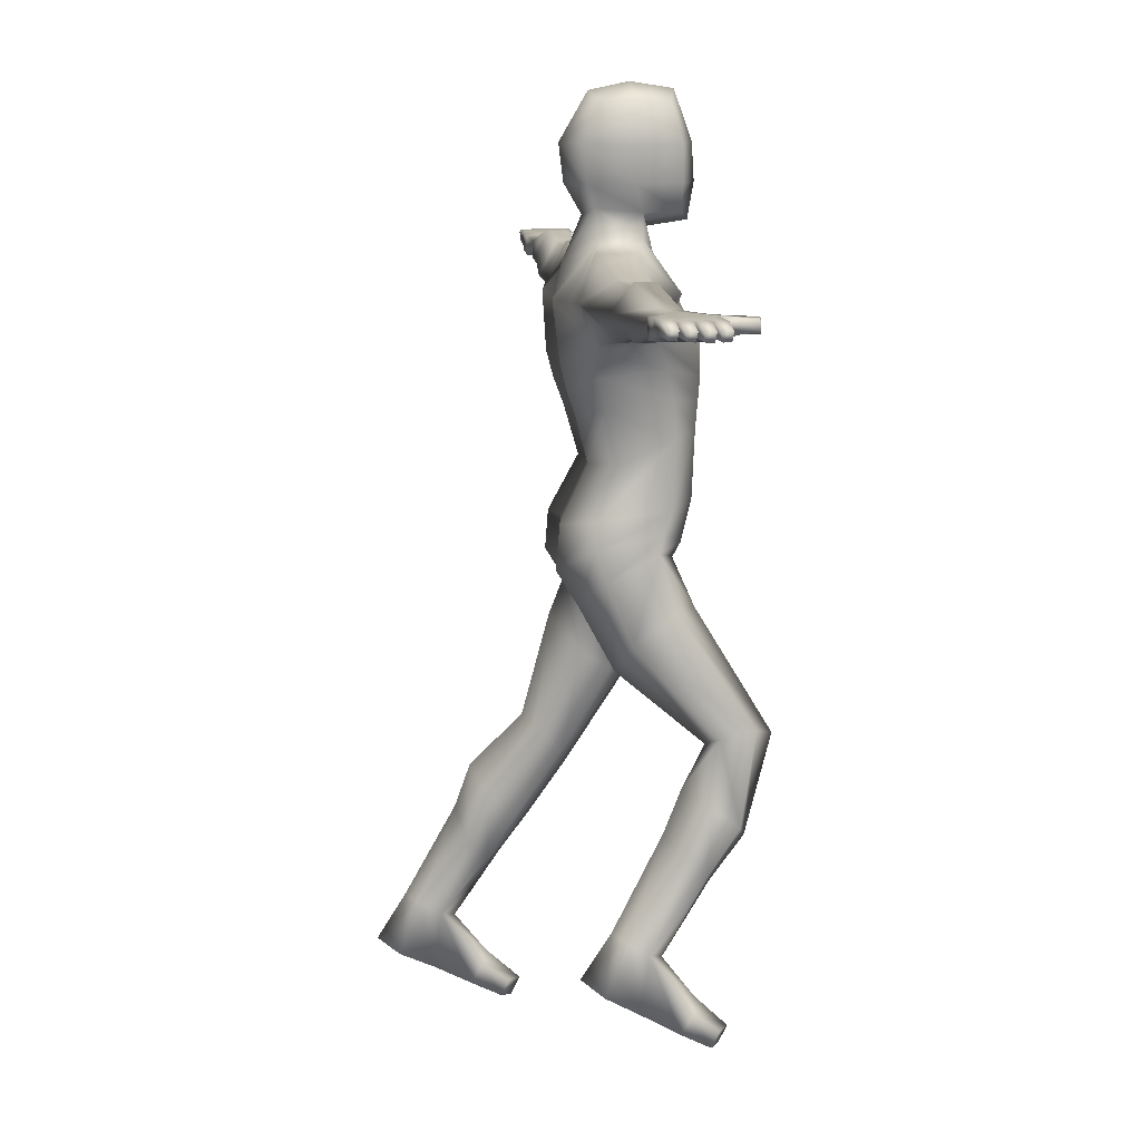
<metadata>
{"format":"obj","ext":"obj","renderer":"f3d","projection":"perspective","resolution":1024,"background":"white","views":[{"elev":12.1,"azim":81.5,"up":"+Y"}]}
</metadata>
<code>
v 0.7997 1.48 0.006095
v 0.8063 1.519 0.01564
v 0.837 1.521 0.01575
v 0.8375 1.489 0.06864
v 0.8398 1.489 0.04222
v 0.8899 1.494 0.04092
v 0.8359 1.521 0.06849
v 0.8912 1.494 0.06724
v 0.8382 1.521 0.04207
v 0.8887 1.52 0.04079
v 0.9374 1.492 0.04552
v 0.8899 1.52 0.06711
v 0.9403 1.51 0.06326
v 0.9381 1.492 0.06026
v 0.9393 1.51 0.0422
v 0.8264 1.52 0.09494
v 0.8829 1.52 0.06993
v 0.8279 1.489 0.09509
v 0.8841 1.494 0.07006
v 0.928 1.491 0.07475
v 0.8853 1.495 0.09637
v 0.9287 1.493 0.08948
v 0.8842 1.518 0.09626
v 0.9309 1.509 0.09249
v 0.9299 1.51 0.07143
v 0.8832 1.52 0.01184
v 0.8857 1.494 0.03828
v 0.8385 1.488 0.0159
v 0.8844 1.494 0.01196
v 0.9327 1.491 0.0313
v 0.932 1.491 0.01656
v 0.8845 1.52 0.03816
v 0.9348 1.51 0.0343
v 0.9338 1.51 0.01324
v 0.7515 1.47 0.02011
v 0.7502 1.516 0.02078
v 0.7654 1.514 -0.01819
v 0.7924 1.486 -0.02745
v 0.7915 1.514 -0.02689
v 0.7983 1.49 -0.06078
v 0.7963 1.511 -0.05855
v 0.7664 1.483 -0.01882
v 0.7819 1.485 -0.06298
v 0.7811 1.514 -0.06227
v 0.7155 1.517 0.0553
v 0.7155 1.524 0.09405
v 0.7561 1.522 0.07362
v 0.7155 1.507 0.1171
v 0.7567 1.515 0.1239
v 0.7155 1.476 0.06277
v 0.7578 1.471 0.07334
v 0.758 1.473 0.1236
v 0.7155 1.494 0.03954
v 0.9088 1.491 0.1017
v 0.9106 1.51 0.09838
v 0.9117 1.509 0.1194
v 0.8649 1.518 0.1232
v 0.8661 1.495 0.1233
v 0.9094 1.493 0.1164
v 0.8636 1.52 0.09688
v 0.8649 1.494 0.097
v 0.8161 1.49 0.1238
v 0.8147 1.519 0.1237
v 0.7155 1.483 0.1017
v 0.7899 1.516 0.1252
v 0.7925 1.48 0.1249
v 0.7963 1.521 0.04351
v 0.7979 1.489 0.04366
v 0.1798 1.473 0.1655
v 0.1477 1.559 0.1157
v 0.06462 1.579 0.09357
v 0.1463 1.56 0.02877
v 0.0641 1.581 0.009367
v 0.1803 1.486 -0.04527
v 0.08532 1.078 -0.08509
v 0.1556 1.068 -0.03574
v 0.1701 1.024 -0.01628
v 0.157 1.05 0.1143
v 0.08532 1.034 0.1726
v 0.09102 0.9466 0.1818
v 0.004207 1.037 0.159
v 0.004207 0.9036 0.1278
v 0.004207 1.078 -0.08509
v 0.004207 0.9279 -0.05285
v 0.1719 0.9981 0.1148
v 0.1591 0.2234 0.05817
v 0.1591 0.2013 0.01644
v 0.1589 0.08628 0.03554
v 0.2282 0.2013 0.01644
v 0.2282 0.2234 0.05817
v 0.2501 0.08628 0.03554
v 0.1936 0.2387 0.08697
v 0.2466 0.1243 0.1073
v 0.1463 0.1243 0.1073
v 0.1568 0.04647 -0.1195
v 0.1963 0.03576 -0.1458
v 0.1568 0.01339 -0.102
v 0.2525 0.04647 -0.1195
v 0.2549 0.01339 -0.102
v 0.07995 1.508 -0.03336
v 0.004207 1.473 -0.0469
v 0.07129 1.47 0.185
v 0.004207 1.464 0.1735
v 0.061 1.638 0.1009
v 0.004207 1.598 -0.006751
v 0.06573 1.629 0.009241
v 0.004207 1.534 -0.0244
v 0.004207 1.531 0.1568
v 0.004207 1.395 -0.09263
v 0.09658 1.35 0.1742
v 0.1996 1.398 0.001093
v 0.104 1.389 -0.09515
v 0.2039 1.381 0.1172
v 0.004207 1.219 -0.07445
v 0.106 1.219 -0.08717
v 0.1351 1.202 -0.04419
v 0.1467 1.161 0.05578
v 0.06517 1.148 0.1153
v 0.004207 1.151 0.1037
v 0.004207 1.61 -0.08716
v 0.004207 1.62 0.1174
v 0.06927 1.684 0.1168
v 0.004207 1.683 0.1537
v 0.004207 1.759 0.1629
v 0.08398 1.759 -0.06372
v 0.004207 1.759 -0.09518
v 0.004207 1.859 -0.05914
v 0.07062 1.76 0.1248
v 0.06569 1.837 0.09614
v 0.1937 0.08619 0.03537
v 0.194 0.1461 0.1484
v 0.4744 1.446 0.09932
v 0.5205 1.44 0.1056
v 0.5205 1.491 0.1438
v 0.4744 1.489 0.1423
v 0.5205 1.546 0.1056
v 0.4744 1.53 0.09929
v 0.4744 1.53 0.06513
v 0.5205 1.547 0.06546
v 0.4961 1.489 0.03829
v 0.5205 1.491 0.03676
v 0.4744 1.446 0.0652
v 0.5205 1.44 0.0655
v 0.4102 1.429 0.05013
v 0.4292 1.478 0.02133
v 0.4079 1.531 0.05363
v 0.3382 1.531 0.104
v 0.3076 1.475 0.1587
v 0.3381 1.417 0.1048
v -0.466 1.446 0.09932
v -0.466 1.446 0.0652
v -0.3297 1.417 0.1048
v -0.2992 1.475 0.1587
v -0.466 1.53 0.09929
v -0.466 1.489 0.1423
v -0.466 1.53 0.06513
v -0.3297 1.531 0.104
v -0.4877 1.489 0.03829
v -0.3995 1.531 0.05363
v -0.4018 1.429 0.05013
v -0.5121 1.44 0.1056
v -0.5121 1.491 0.03676
v -0.5121 1.547 0.06546
v -0.5121 1.546 0.1056
v -0.5121 1.491 0.1438
v -0.1379 0.09677 0.4743
v -0.1856 0.1176 0.5159
v -0.1505 0.06045 0.4016
v -0.1853 0.06036 0.4015
v -0.2417 0.06045 0.4016
v 0.004207 1.856 0.1063
v -0.05727 1.837 0.09614
v -0.07557 1.759 -0.06372
v -0.05727 1.832 -0.04299
v -0.06086 1.684 0.1168
v -0.05732 1.629 0.009241
v -0.05675 1.148 0.1153
v -0.07691 1.034 0.1724
v -0.1383 1.161 0.05578
v -0.1485 1.051 0.1106
v -0.1267 1.202 -0.04419
v -0.09762 1.219 -0.08717
v -0.1472 1.066 -0.03945
v -0.1955 1.381 0.1172
v -0.08816 1.35 0.1742
v -0.06287 1.47 0.185
v -0.1912 1.398 0.001093
v -0.1719 1.486 -0.04527
v -0.07153 1.508 -0.03336
v -0.05259 1.638 0.1009
v -0.0562 1.579 0.09357
v -0.05568 1.581 0.009367
v -0.1879 0.01423 0.2192
v -0.1882 -0.02178 0.2372
v -0.2465 -0.009162 0.2624
v -0.1483 0.02432 0.2457
v -0.1483 -0.009162 0.2624
v -0.1852 0.2116 0.4567
v -0.2197 0.197 0.4275
v -0.2382 0.09677 0.4743
v -0.2197 0.1759 0.3853
v -0.1507 0.197 0.4275
v -0.1617 1.02 -0.02614
v -0.1635 1.003 0.106
v -0.07691 1.078 -0.08509
v -0.0826 0.955 0.1777
v -0.0826 0.9897 -0.06942
v -0.1379 1.56 0.02877
v -0.1393 1.559 0.1157
v -0.1714 1.473 0.1655
v 0.1964 0.04543 -0.04155
v 0.2602 0.04584 -0.04076
v 0.1966 0.000173 -0.1269
v 0.2575 0.08582 -0.06537
v 0.1552 0.04584 -0.04076
v 0.1565 0.08582 -0.06537
v 0.1959 0.1011 -0.0781
v 0.1936 0.1854 -0.01354
v -0.1507 0.1759 0.3853
v -0.148 0.06238 0.3007
v -0.1875 0.07801 0.2884
v -0.1852 0.1607 0.3549
v -0.2491 0.06238 0.3007
v -0.1468 0.02183 0.3244
v -0.188 0.02143 0.3236
v -0.2517 0.02183 0.3244
v -0.2441 0.02432 0.2457
v 0.09296 0.4243 -0.1498
v 0.1142 0.331 -0.07801
v 0.09079 0.4731 -0.08577
v 0.1131 0.3672 -0.03826
v 0.1611 0.4172 -0.1812
v 0.1701 0.3319 -0.1123
v 0.2352 0.4532 -0.1588
v 0.23 0.3595 -0.09768
v 0.2335 0.4983 -0.1033
v 0.2289 0.3957 -0.05792
v 0.1576 0.5145 -0.05625
v 0.167 0.4285 -0.01902
v -0.1492 0.4935 0.325
v -0.1586 0.4039 0.3552
v -0.1047 0.343 0.3345
v -0.2251 0.476 0.2781
v -0.2204 0.372 0.3155
v -0.2268 0.4265 0.2238
v -0.2216 0.3367 0.2749
v -0.1527 0.3868 0.2038
v -0.1617 0.3095 0.2597
v -0.08454 0.394 0.241
v -0.1058 0.3078 0.2939
v -0.08237 0.4507 0.298
v 0.1841 0.9346 0.0963
v 0.2029 0.8145 0.04838
v 0.1765 0.9881 -0.007017
v 0.1025 0.8771 0.1399
v 0.1177 0.7467 0.0697
v 0.09102 0.9945 -0.06357
v 0.2025 0.8765 -0.0375
v 0.1162 0.8703 -0.08711
v 0.09599 0.9685 -0.04512
v 0.01744 0.8883 -0.002047
v 0.02622 0.7881 -0.06283
v 0.01791 0.8764 0.08942
v 0.02562 0.7589 -0.003577
v -0.009493 0.8798 0.08944
v -0.0172 0.7553 0.1164
v -0.01781 0.7191 0.05554
v -0.09409 0.8922 0.1395
v -0.1093 0.8125 0.1668
v -0.00903 0.8792 -0.00382
v -0.08757 0.9602 -0.05332
v -0.1681 0.9807 -0.02033
v -0.1078 0.7452 -0.02317
v -0.1757 0.9413 0.08525
v -0.1945 0.8305 0.09746
v -0.1941 0.7906 -0.001354
v 0.1715 1.266 0.09822
v 0.1526 1.281 -0.03516
v 0.004207 1.261 -0.08288
v 0.1129 1.274 -0.0905
v 0.0826 1.244 0.1417
v 0.004207 1.246 0.1266
v -0.07418 1.244 0.1417
v -0.1631 1.266 0.09822
v -0.1045 1.274 -0.0905
v -0.1442 1.281 -0.03516
v 0.236 1.425 0.03908
v 0.2334 1.479 0.008272
v 0.2282 1.553 0.04324
v 0.2256 1.553 0.115
v 0.2121 1.474 0.1549
v 0.2249 1.399 0.1144
v -0.2275 1.425 0.03908
v -0.2165 1.399 0.1144
v -0.2037 1.474 0.1549
v -0.2172 1.553 0.115
v -0.2198 1.553 0.04324
v -0.4208 1.478 0.02133
v -0.225 1.479 0.008272
v 0.004207 1.683 -0.09993
v 0.07485 1.683 -0.06624
v -0.05526 1.628 -0.06496
v -0.06644 1.683 -0.06624
v -0.07327 1.682 0.02366
v 0.06367 1.628 -0.06496
v 0.08169 1.682 0.02366
v -0.0622 1.76 0.1248
v -0.0827 1.758 0.01961
v 0.09112 1.758 0.01961
v -0.06632 1.841 0.0243
v 0.07474 1.841 0.0243
v 0.06569 1.832 -0.04299
v 0.004207 1.873 0.02662
v -0.5121 1.44 0.0655
v -0.7071 1.483 0.1017
v -0.7071 1.494 0.03954
v -0.7071 1.517 0.0553
v -0.7071 1.524 0.09405
v -0.7071 1.507 0.1171
v -0.8552 1.52 0.09688
v -0.818 1.52 0.09494
v -0.8195 1.489 0.09509
v -0.8758 1.518 0.09626
v -0.8769 1.495 0.09637
v -0.7913 1.48 0.006094
v -0.7894 1.489 0.04366
v -0.8314 1.489 0.04222
v -0.8076 1.49 0.1238
v -0.7841 1.48 0.1249
v -0.7496 1.473 0.1236
v -0.7494 1.471 0.07334
v -0.7431 1.47 0.02011
v -0.829 1.489 0.06864
v -0.7979 1.519 0.01564
v -0.8286 1.521 0.01575
v -0.7879 1.521 0.04351
v -0.7477 1.522 0.07362
v -0.8298 1.521 0.04207
v -0.8275 1.521 0.06848
v -0.7483 1.515 0.1239
v -0.7815 1.516 0.1252
v -0.8063 1.519 0.1237
v -0.8565 1.518 0.1232
v -0.8576 1.495 0.1233
v -0.8564 1.494 0.097
v -0.9004 1.491 0.1017
v -0.901 1.493 0.1164
v -0.9022 1.51 0.09838
v -0.9032 1.509 0.1194
v -0.7071 1.476 0.06277
v -0.7418 1.516 0.02078
v -0.7879 1.511 -0.05855
v -0.7726 1.514 -0.06227
v -0.7899 1.49 -0.06078
v -0.758 1.483 -0.01882
v -0.7735 1.485 -0.06298
v -0.7569 1.514 -0.01819
v -0.7839 1.486 -0.02745
v -0.783 1.514 -0.02689
v -0.9235 1.491 0.01656
v -0.9242 1.491 0.0313
v -0.9264 1.51 0.0343
v -0.8748 1.52 0.01184
v -0.9254 1.51 0.01324
v -0.876 1.52 0.03816
v -0.876 1.494 0.01196
v -0.8773 1.494 0.03828
v -0.8301 1.488 0.0159
v -0.9196 1.491 0.07475
v -0.9202 1.493 0.08948
v -0.9225 1.509 0.09249
v -0.8744 1.52 0.06993
v -0.9215 1.51 0.07143
v -0.8757 1.494 0.07005
v -0.929 1.492 0.04552
v -0.9297 1.492 0.06026
v -0.9319 1.51 0.06325
v -0.8827 1.494 0.06724
v -0.8815 1.494 0.04091
v -0.8815 1.52 0.06711
v -0.8803 1.52 0.04079
v -0.9309 1.51 0.0422
v 0.182 1.33 0.1119
v 0.1616 1.34 -0.02372
v 0.1085 1.322 -0.09574
v 0.004207 1.319 -0.09067
v 0.08959 1.297 0.1608
v 0.004207 1.296 0.1439
v -0.08117 1.297 0.1608
v 0.006572 1.346 0.1554
v -0.1736 1.33 0.1119
v -0.1 1.322 -0.09574
v -0.09561 1.389 -0.09515
v -0.1532 1.34 -0.02372
v -0.1931 0.5435 0.1392
v -0.1913 0.5928 0.1895
v -0.1405 0.5032 0.125
v -0.07914 0.5342 0.1439
v -0.07731 0.5836 0.1941
v -0.1366 0.6005 0.2188
v 0.1489 0.6202 -0.237
v 0.08756 0.6314 -0.2005
v 0.2015 0.6394 -0.1954
v 0.1997 0.6239 -0.1249
v 0.08572 0.6153 -0.132
v 0.1451 0.6013 -0.1046
v 0.7948 1.52 0.09589
v 0.7962 1.489 0.09604
v -0.7878 1.489 0.09604
v -0.7863 1.52 0.09589
f 1 2 3
f 4 5 6
f 7 4 8
f 9 7 10
f 5 9 6
f 6 10 11
f 10 12 13
f 12 8 14
f 8 6 14
f 11 15 13
f 7 16 17
f 18 4 19
f 4 7 19
f 19 17 20
f 21 19 22
f 17 23 24
f 23 21 22
f 20 25 24
f 3 9 26
f 9 5 27
f 28 3 29
f 5 28 29
f 27 29 30
f 29 26 31
f 32 27 30
f 26 32 33
f 31 34 33
f 35 36 37
f 1 35 38
f 36 2 39
f 2 1 38
f 39 38 40
f 37 39 41
f 38 42 40
f 42 37 43
f 41 40 44
f 45 36 35
f 46 47 36
f 48 49 47
f 50 51 52
f 53 35 51
f 54 55 56
f 57 58 59
f 60 57 56
f 58 61 59
f 61 60 54
f 62 18 61
f 16 63 60
f 63 62 58
f 48 64 49
f 49 52 65
f 63 65 66
f 7 47 16
f 63 16 65
f 49 65 47
f 9 67 47
f 2 36 47
f 2 67 3
f 5 4 51
f 4 18 51
f 1 68 51
f 52 51 66
f 62 66 18
f 1 28 5
f 23 16 21
f 60 61 18
f 69 70 71
f 70 72 73
f 72 74 73
f 75 76 77
f 78 79 80
f 79 81 82
f 83 75 84
f 76 78 85
f 86 87 88
f 89 90 91
f 90 92 93
f 92 86 94
f 95 96 97
f 96 98 99
f 73 100 101
f 102 71 103
f 71 73 104
f 105 106 107
f 108 71 104
f 101 100 109
f 102 103 110
f 111 112 100
f 113 69 102
f 114 115 83
f 116 76 115
f 117 78 116
f 117 118 79
f 119 81 79
f 106 105 120
f 121 104 122
f 123 122 124
f 125 126 127
f 124 128 129
f 130 91 131
f 94 88 131
f 132 133 134
f 133 64 48
f 135 134 136
f 134 48 46
f 137 136 138
f 136 46 45
f 138 139 140
f 139 45 53
f 140 141 142
f 141 53 143
f 142 143 133
f 143 50 64
f 142 144 140
f 140 145 146
f 138 146 147
f 137 147 148
f 149 132 148
f 132 149 142
f 150 151 152
f 152 153 150
f 154 155 153
f 156 154 157
f 158 156 159
f 151 158 160
f 151 150 161
f 158 151 162
f 156 158 163
f 154 156 164
f 155 154 164
f 150 155 165
f 166 167 168
f 169 167 170
f 124 171 172
f 173 174 127
f 123 124 175
f 121 123 175
f 120 105 176
f 119 177 178
f 179 180 178
f 179 181 180
f 181 182 183
f 114 83 182
f 184 185 186
f 187 188 189
f 186 185 103
f 101 109 189
f 108 121 190
f 105 107 176
f 191 190 192
f 186 103 191
f 192 107 101
f 193 194 195
f 196 197 193
f 198 167 166
f 199 200 198
f 201 170 199
f 202 166 168
f 183 203 204
f 83 84 205
f 178 206 82
f 180 204 206
f 205 207 203
f 208 192 188
f 209 191 192
f 210 186 191
f 130 211 212
f 211 213 212
f 91 212 89
f 212 99 214
f 88 215 211
f 215 97 213
f 87 216 215
f 216 95 97
f 89 214 217
f 214 98 96
f 218 217 87
f 217 96 216
f 219 220 221
f 220 196 193
f 222 221 201
f 221 193 223
f 168 224 219
f 224 197 220
f 169 225 168
f 225 194 224
f 201 223 226
f 223 227 195
f 170 226 169
f 226 195 194
f 228 229 230
f 229 87 231
f 232 233 229
f 233 218 87
f 234 235 233
f 235 89 218
f 236 237 235
f 237 90 89
f 238 239 237
f 239 92 90
f 230 231 238
f 231 86 239
f 240 241 242
f 241 198 202
f 243 244 240
f 244 199 241
f 245 246 243
f 246 201 244
f 247 248 245
f 248 222 246
f 249 250 247
f 250 219 248
f 251 242 250
f 242 202 219
f 85 252 77
f 252 253 254
f 80 255 85
f 255 256 252
f 77 254 257
f 254 258 259
f 257 260 261
f 260 259 262
f 82 263 80
f 263 264 255
f 84 261 263
f 261 262 263
f 82 265 84
f 265 266 267
f 206 268 265
f 268 269 266
f 84 270 207
f 270 267 271
f 207 271 272
f 271 273 272
f 204 274 268
f 274 275 269
f 203 272 274
f 272 276 275
f 277 117 116
f 278 116 115
f 114 279 280
f 281 118 277
f 118 281 119
f 119 282 283
f 284 179 177
f 182 285 114
f 285 182 286
f 286 181 284
f 144 287 145
f 287 111 74
f 145 288 289
f 288 74 289
f 146 289 290
f 289 72 290
f 147 290 291
f 290 70 291
f 113 292 291
f 292 149 291
f 149 292 144
f 292 113 111
f 160 293 294
f 293 187 294
f 210 295 184
f 295 153 152
f 153 295 157
f 295 210 209
f 157 296 159
f 296 209 208
f 159 297 298
f 297 208 188
f 298 299 293
f 299 188 293
f 120 300 301
f 300 126 125
f 302 303 120
f 303 173 300
f 302 176 304
f 175 304 176
f 106 305 306
f 104 106 122
f 173 303 304
f 307 308 304
f 125 309 306
f 122 306 128
f 174 173 310
f 172 310 307
f 128 309 311
f 125 312 311
f 127 174 310
f 312 127 311
f 129 311 171
f 171 313 310
f 314 161 315
f 162 314 316
f 163 162 316
f 164 163 317
f 165 164 318
f 161 165 319
f 320 321 322
f 323 324 321
f 325 326 327
f 328 322 329
f 330 329 331
f 325 332 331
f 333 331 322
f 327 326 331
f 334 335 336
f 334 336 337
f 338 339 337
f 340 337 341
f 342 341 321
f 339 321 337
f 342 328 329
f 340 341 330
f 319 340 315
f 342 343 344
f 321 320 342
f 328 344 345
f 345 346 320
f 344 347 345
f 320 348 349
f 343 349 347
f 346 347 349
f 316 350 331
f 350 315 330
f 319 318 337
f 318 317 351
f 317 316 332
f 352 353 354
f 355 356 357
f 358 354 355
f 357 353 352
f 359 352 354
f 334 359 358
f 351 357 359
f 325 358 332
f 332 355 357
f 360 361 362
f 363 364 362
f 365 362 361
f 366 360 363
f 367 361 366
f 327 367 366
f 368 366 335
f 338 365 367
f 335 363 338
f 369 370 371
f 323 371 370
f 372 373 371
f 324 370 374
f 374 369 372
f 333 374 339
f 322 324 374
f 339 372 321
f 375 376 377
f 378 376 379
f 380 377 376
f 381 382 377
f 379 375 381
f 327 379 338
f 338 381 339
f 339 380 378
f 333 378 379
f 325 368 335
f 113 383 384
f 383 277 278
f 111 384 385
f 384 278 280
f 279 386 385
f 386 109 385
f 110 387 113
f 387 281 383
f 281 387 282
f 387 110 388
f 282 388 389
f 388 390 185
f 184 391 389
f 391 284 283
f 285 392 279
f 392 393 109
f 393 392 187
f 392 285 394
f 187 394 184
f 394 286 391
f 245 395 247
f 243 396 245
f 247 397 398
f 251 249 399
f 251 399 400
f 240 400 396
f 273 397 276
f 267 398 273
f 266 399 398
f 276 395 275
f 269 275 400
f 266 269 399
f 401 402 259
f 403 401 258
f 404 403 253
f 401 232 402
f 402 228 405
f 403 234 232
f 404 236 234
f 402 405 264
f 406 256 405
f 406 404 253
f 406 405 230
f 406 238 404
f 28 1 3
f 8 4 6
f 12 7 8
f 7 12 10
f 9 10 6
f 10 15 11
f 15 10 13
f 13 12 14
f 6 11 14
f 14 11 13
f 16 23 17
f 21 18 19
f 7 17 19
f 17 25 20
f 19 20 22
f 25 17 24
f 24 23 22
f 22 20 24
f 9 32 26
f 32 9 27
f 3 26 29
f 27 5 29
f 29 31 30
f 26 34 31
f 33 32 30
f 34 26 33
f 30 31 33
f 42 35 37
f 35 42 38
f 37 36 39
f 39 2 38
f 41 39 40
f 44 37 41
f 42 43 40
f 37 44 43
f 40 43 44
f 53 45 35
f 45 46 36
f 46 48 47
f 64 50 52
f 50 53 51
f 59 54 56
f 56 57 59
f 55 60 56
f 61 54 59
f 60 55 54
f 58 62 61
f 63 57 60
f 57 63 58
f 64 52 49
f 52 66 65
f 62 63 66
f 47 407 16
f 16 407 65
f 65 407 47
f 7 9 47
f 67 2 47
f 67 9 3
f 68 5 51
f 18 408 51
f 35 1 51
f 51 408 66
f 66 408 18
f 68 1 5
f 16 18 21
f 16 60 18
f 102 69 71
f 71 70 73
f 74 100 73
f 257 75 77
f 85 78 80
f 80 79 82
f 75 257 84
f 77 76 85
f 94 86 88
f 90 93 91
f 92 131 93
f 131 92 94
f 96 213 97
f 213 96 99
f 107 73 101
f 71 108 103
f 73 106 104
f 106 73 107
f 121 108 104
f 100 112 109
f 103 390 110
f 74 111 100
f 110 113 102
f 115 75 83
f 76 75 115
f 78 76 116
f 78 117 79
f 118 119 79
f 305 106 120
f 123 121 122
f 122 128 124
f 312 125 127
f 171 124 129
f 91 93 131
f 88 130 131
f 135 132 134
f 134 133 48
f 137 135 136
f 136 134 46
f 136 139 138
f 139 136 45
f 139 141 140
f 141 139 53
f 141 143 142
f 53 50 143
f 132 142 133
f 133 143 64
f 144 145 140
f 138 140 146
f 137 138 147
f 135 137 148
f 132 135 148
f 149 144 142
f 151 160 152
f 153 155 150
f 157 154 153
f 159 156 157
f 298 158 159
f 158 298 160
f 314 151 161
f 151 314 162
f 158 162 163
f 156 163 164
f 165 155 164
f 161 150 165
f 167 169 168
f 167 200 170
f 307 124 172
f 126 173 127
f 124 307 175
f 190 121 175
f 302 120 176
f 81 119 178
f 177 179 178
f 181 183 180
f 182 205 183
f 83 205 182
f 210 184 186
f 393 187 189
f 185 390 103
f 109 393 189
f 191 108 190
f 107 192 176
f 190 176 192
f 103 108 191
f 189 192 101
f 227 193 195
f 197 194 193
f 202 198 166
f 200 167 198
f 170 200 199
f 219 202 168
f 180 183 204
f 84 207 205
f 81 178 82
f 178 180 206
f 183 205 203
f 192 189 188
f 208 209 192
f 209 210 191
f 91 130 212
f 213 99 212
f 212 214 89
f 99 98 214
f 130 88 211
f 211 215 213
f 88 87 215
f 215 216 97
f 218 89 217
f 217 214 96
f 217 216 87
f 96 95 216
f 222 219 221
f 221 220 193
f 221 223 201
f 193 227 223
f 224 220 219
f 197 196 220
f 225 224 168
f 194 197 224
f 170 201 226
f 226 223 195
f 226 225 169
f 225 226 194
f 229 231 230
f 87 86 231
f 228 232 229
f 229 233 87
f 232 234 233
f 233 235 218
f 234 236 235
f 235 237 89
f 236 238 237
f 237 239 90
f 231 239 238
f 86 92 239
f 251 240 242
f 242 241 202
f 244 241 240
f 199 198 241
f 246 244 243
f 201 199 244
f 248 246 245
f 222 201 246
f 250 248 247
f 219 222 248
f 249 251 250
f 250 242 219
f 252 254 77
f 253 258 254
f 255 252 85
f 256 253 252
f 254 260 257
f 260 254 259
f 84 257 261
f 261 260 262
f 263 255 80
f 264 256 255
f 82 84 263
f 262 264 263
f 265 270 84
f 270 265 267
f 82 206 265
f 265 268 266
f 270 271 207
f 267 273 271
f 203 207 272
f 273 276 272
f 206 204 268
f 268 274 269
f 204 203 274
f 274 272 275
f 278 277 116
f 280 278 115
f 115 114 280
f 118 117 277
f 281 282 119
f 177 119 283
f 283 284 177
f 285 279 114
f 182 181 286
f 181 179 284
f 287 288 145
f 288 287 74
f 146 145 289
f 74 72 289
f 147 146 290
f 72 70 290
f 148 147 291
f 70 69 291
f 69 113 291
f 149 148 291
f 292 287 144
f 287 292 111
f 152 160 294
f 187 184 294
f 295 294 184
f 294 295 152
f 295 296 157
f 296 295 209
f 296 297 159
f 297 296 208
f 297 299 298
f 299 297 188
f 160 298 293
f 188 187 293
f 305 120 301
f 301 300 125
f 303 300 120
f 173 126 300
f 303 302 304
f 190 175 176
f 305 301 306
f 106 306 122
f 308 173 304
f 175 307 304
f 301 125 306
f 306 309 128
f 173 308 310
f 310 308 307
f 129 128 311
f 309 125 311
f 313 127 310
f 127 313 311
f 311 313 171
f 172 171 310
f 350 314 315
f 314 350 316
f 317 163 316
f 318 164 317
f 319 165 318
f 315 161 319
f 345 320 322
f 324 322 321
f 368 325 327
f 322 409 329
f 329 409 331
f 326 325 331
f 331 409 322
f 333 327 331
f 335 338 336
f 351 334 337
f 336 338 337
f 337 410 341
f 341 410 321
f 321 410 337
f 341 342 329
f 341 329 330
f 340 330 315
f 328 342 344
f 320 343 342
f 322 328 345
f 346 348 320
f 347 346 345
f 343 320 349
f 344 343 347
f 348 346 349
f 332 316 331
f 331 350 330
f 340 319 337
f 337 318 351
f 351 317 332
f 353 356 354
f 356 353 357
f 354 356 355
f 359 357 352
f 358 359 354
f 325 334 358
f 334 351 359
f 358 355 332
f 351 332 357
f 364 360 362
f 365 363 362
f 367 365 361
f 360 364 363
f 361 360 366
f 368 327 366
f 366 363 335
f 327 338 367
f 363 365 338
f 373 369 371
f 324 323 370
f 323 372 371
f 370 369 374
f 369 373 372
f 374 372 339
f 333 322 374
f 372 323 321
f 382 375 377
f 376 375 379
f 378 380 376
f 380 381 377
f 375 382 381
f 379 381 338
f 381 380 339
f 333 339 378
f 327 333 379
f 334 325 335
f 111 113 384
f 384 383 278
f 112 111 385
f 385 384 280
f 280 279 385
f 109 112 385
f 387 383 113
f 281 277 383
f 387 388 282
f 110 390 388
f 283 282 389
f 389 388 185
f 185 184 389
f 389 391 283
f 392 386 279
f 386 392 109
f 392 394 187
f 285 286 394
f 394 391 184
f 286 284 391
f 395 397 247
f 396 395 245
f 249 247 398
f 249 398 399
f 240 251 400
f 243 240 396
f 397 395 276
f 398 397 273
f 267 266 398
f 395 396 275
f 275 396 400
f 269 400 399
f 402 262 259
f 401 259 258
f 403 258 253
f 232 228 402
f 228 230 405
f 401 403 232
f 403 404 234
f 262 402 264
f 256 264 405
f 256 406 253
f 238 406 230
f 238 236 404

</code>
